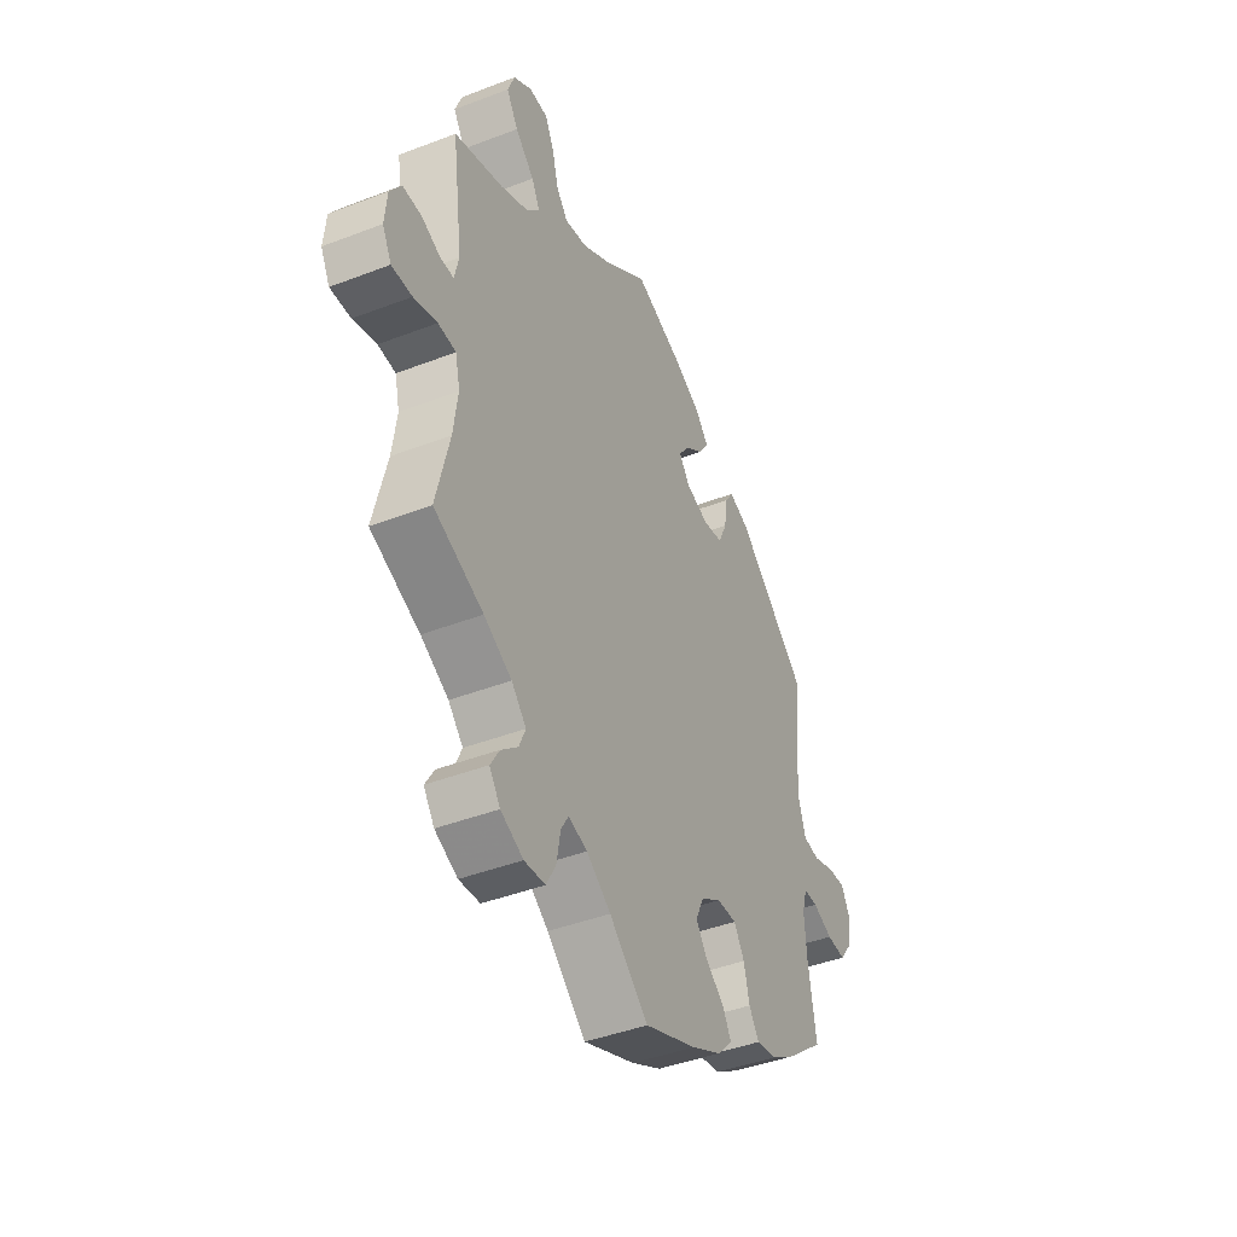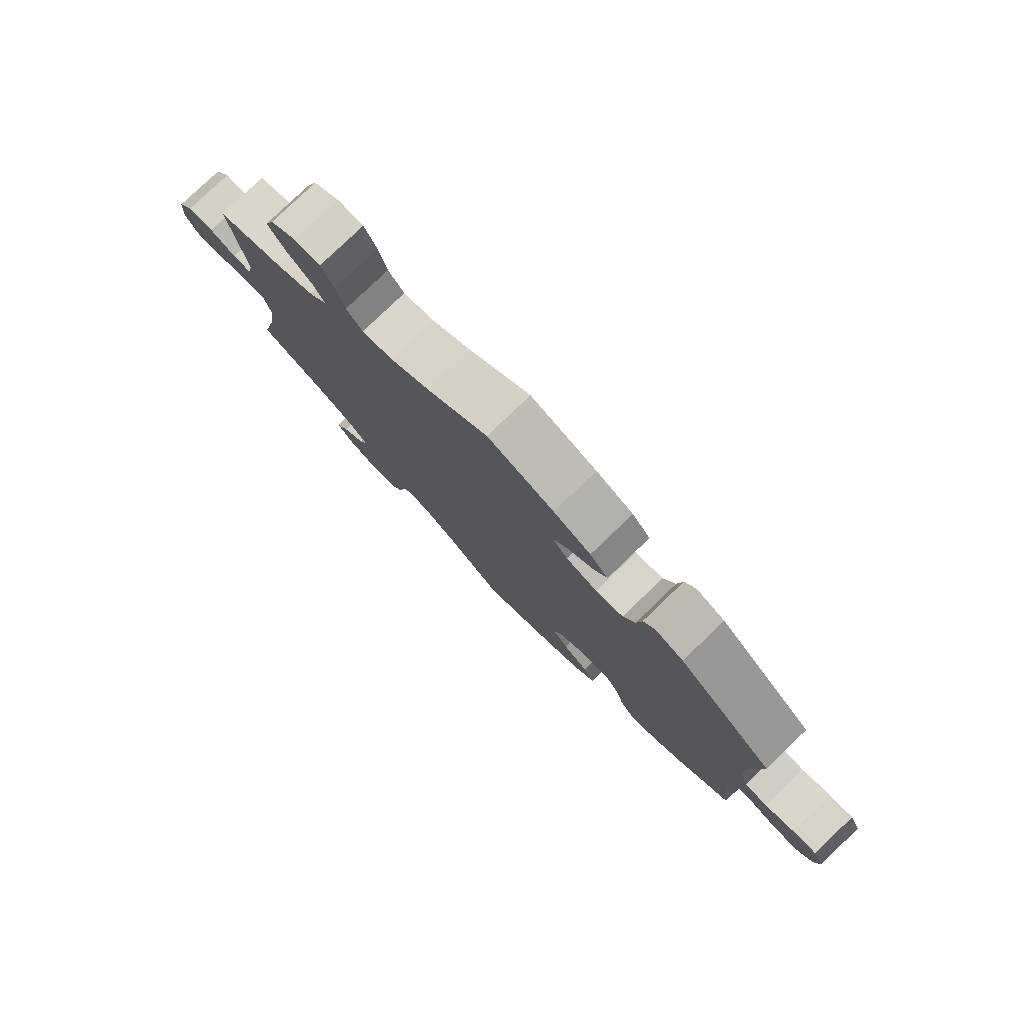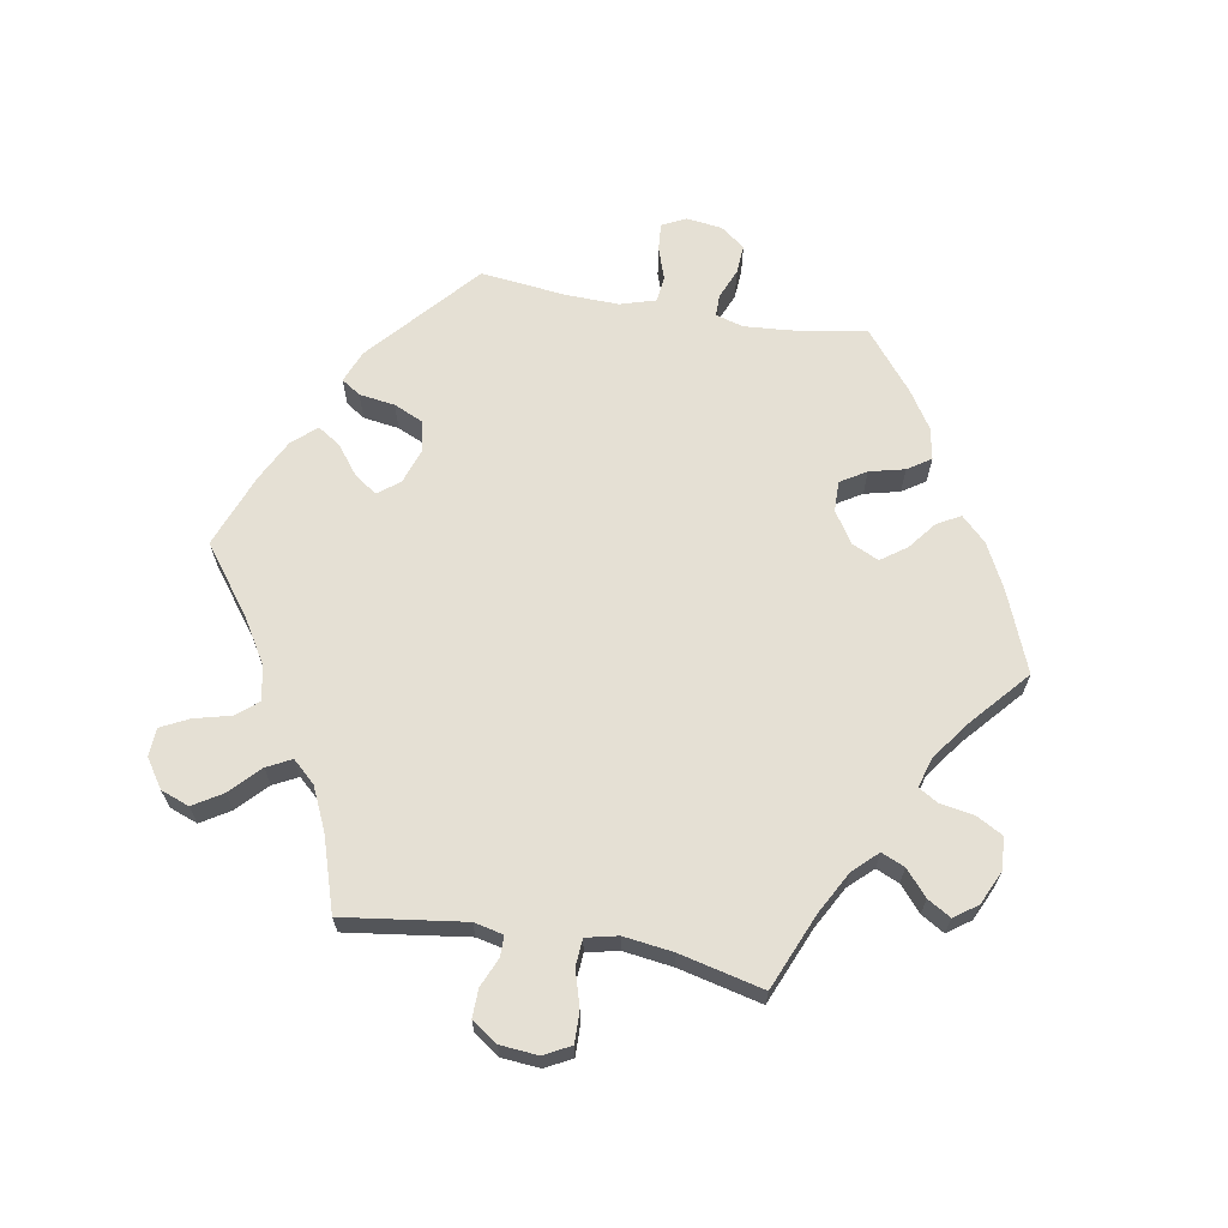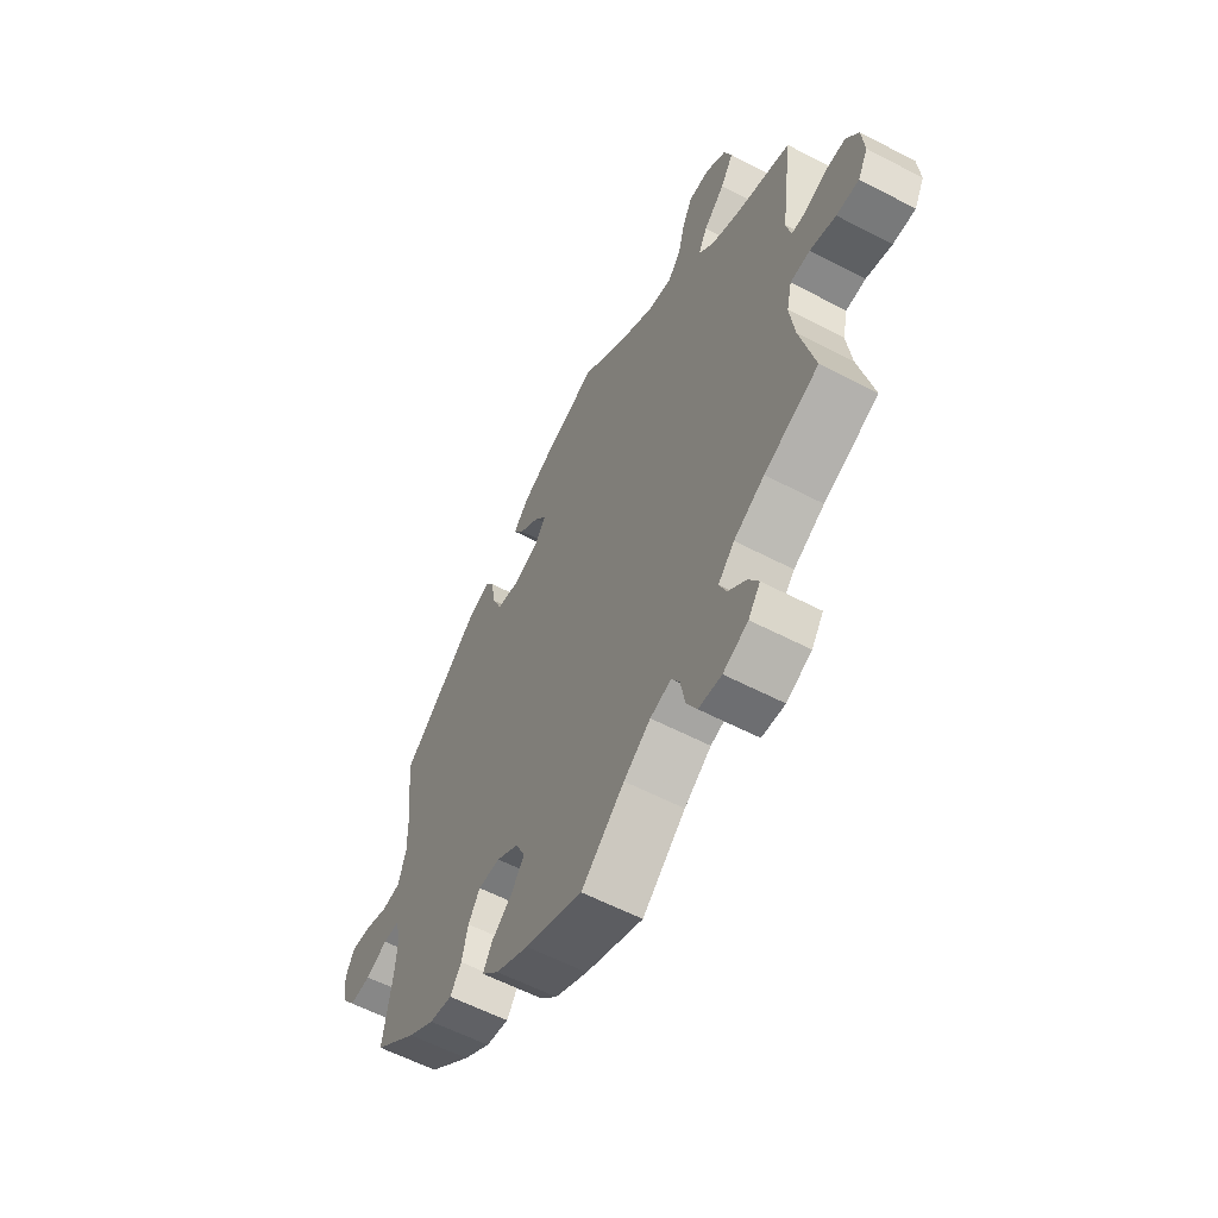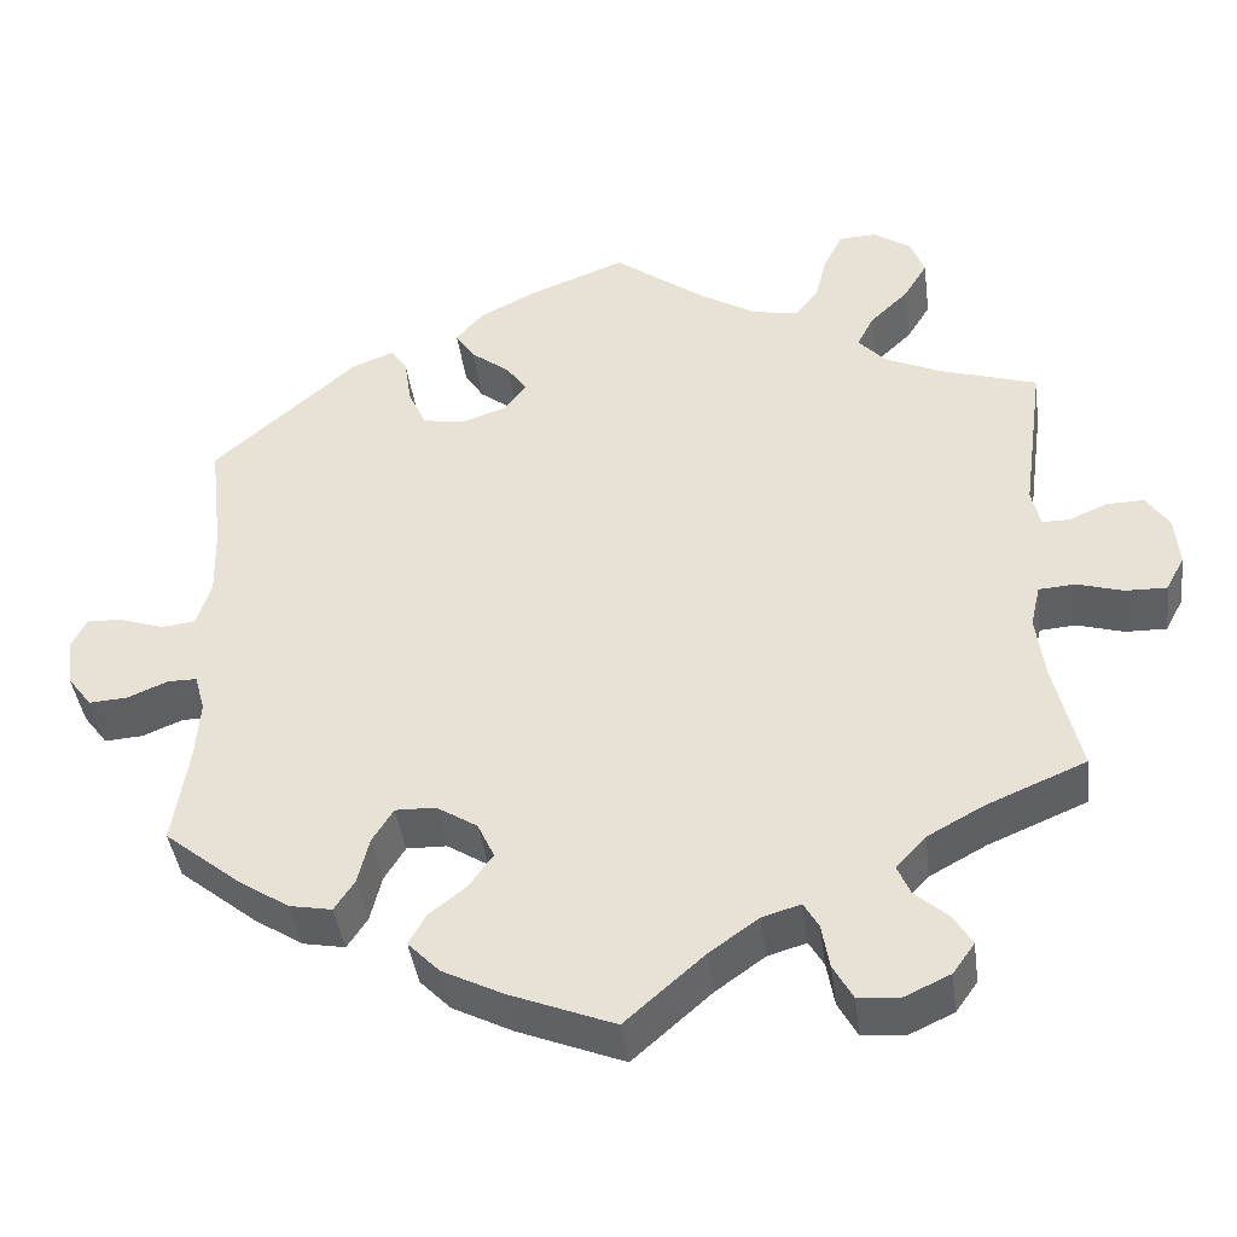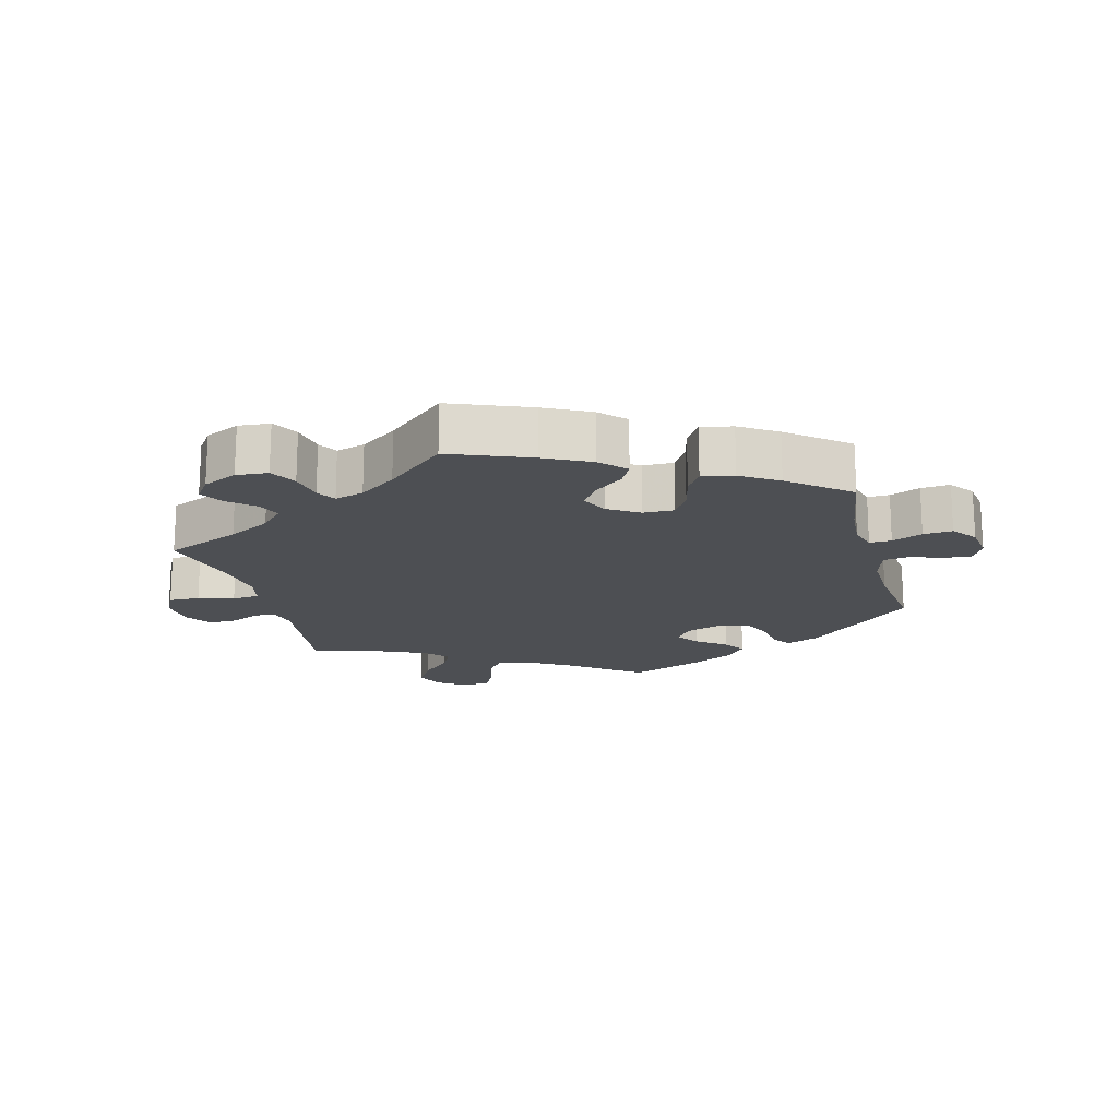
<metadata>
{"format":"obj","ext":"obj","renderer":"f3d","projection":"perspective","resolution":1024,"background":"white","views":[{"elev":-42.8,"azim":114.6,"up":"+Z"},{"elev":79.2,"azim":-133.9,"up":"+Z"},{"elev":65.9,"azim":99.9,"up":"+Y"},{"elev":-58.8,"azim":61.7,"up":"+Z"},{"elev":-41.5,"azim":7.5,"up":"+Z"},{"elev":-17.6,"azim":-165.1,"up":"+Y"}]}
</metadata>
<code>
v 0.476 0.07 0.106
v 0.486 0.07 0.062
v 0.517 0.07 0.062
v 0.561 0.07 0.081
v 0.604 0.07 0.082
v 0.63 0.07 0.043
v 0.635 0.07 -0.014
v 0.614 0.07 -0.054
v 0.567 0.07 -0.053
v 0.513 0.07 -0.037
v 0.472 0.07 -0.04
v 0.461 0.07 -0.088
v 0.471 0.07 -0.163
v 0.501 0.07 -0.289
v 0.387 0.07 -0.337
v 0.323 0.07 -0.372
v 0.289 0.07 -0.408
v 0.304 0.07 -0.443
v 0.342 0.07 -0.476
v 0.363 0.07 -0.511
v 0.338 0.07 -0.546
v 0.286 0.07 -0.57
v 0.238 0.07 -0.566
v 0.216 0.07 -0.526
v 0.207 0.07 -0.475
v 0.19 0.07 -0.446
v 0.146 0.07 -0.459
v 0.09 0.07 -0.499
v 0 0.07 -0.578
v -0.12 0.07 -0.53
v -0.189 0.07 -0.495
v -0.225 0.07 -0.458
v -0.206 0.07 -0.423
v -0.163 0.07 -0.389
v -0.136 0.07 -0.351
v -0.155 0.07 -0.31
v -0.202 0.07 -0.28
v -0.248 0.07 -0.279
v -0.272 0.07 -0.318
v -0.285 0.07 -0.371
v -0.308 0.07 -0.406
v -0.356 0.07 -0.397
v -0.412 0.07 -0.361
v -0.501 0.07 -0.289
v -0.483 0.07 -0.175
v -0.478 0.07 -0.107
v -0.49 0.07 -0.065
v -0.523 0.07 -0.065
v -0.569 0.07 -0.084
v -0.613 0.07 -0.087
v -0.641 0.07 -0.05
v -0.648 0.07 0.004
v -0.63 0.07 0.04
v -0.589 0.07 0.037
v -0.539 0.07 0.02
v -0.5 0.07 0.025
v -0.484 0.07 0.078
v -0.486 0.07 0.157
v -0.501 0.07 0.288
v -0.338 0.07 0.431
v -0.289 0.07 0.451
v -0.27 0.07 0.422
v -0.262 0.07 0.368
v -0.242 0.07 0.323
v -0.195 0.07 0.314
v -0.142 0.07 0.332
v -0.117 0.07 0.365
v -0.141 0.07 0.399
v -0.185 0.07 0.433
v -0.207 0.07 0.467
v -0.176 0.07 0.503
v -0.113 0.07 0.535
v -0.001 0.07 0.578
v 0.102 0.07 0.501
v 0.168 0.07 0.461
v 0.22 0.07 0.451
v 0.247 0.07 0.484
v 0.261 0.07 0.539
v 0.282 0.07 0.581
v 0.325 0.07 0.583
v 0.368 0.07 0.554
v 0.384 0.07 0.511
v 0.357 0.07 0.467
v 0.313 0.07 0.425
v 0.294 0.07 0.388
v 0.325 0.07 0.354
v 0.388 0.07 0.325
v 0.501 0.07 0.289
v 0.476 0 0.106
v 0.486 0 0.062
v 0.517 0 0.062
v 0.561 0 0.081
v 0.604 0 0.082
v 0.63 0 0.043
v 0.635 0 -0.014
v 0.614 0 -0.054
v 0.567 0 -0.053
v 0.513 0 -0.037
v 0.472 0 -0.04
v 0.461 0 -0.088
v 0.471 0 -0.163
v 0.501 0 -0.289
v 0.387 0 -0.337
v 0.323 0 -0.372
v 0.289 0 -0.408
v 0.304 0 -0.443
v 0.342 0 -0.476
v 0.363 0 -0.511
v 0.338 0 -0.546
v 0.286 0 -0.57
v 0.238 0 -0.566
v 0.216 0 -0.526
v 0.207 0 -0.475
v 0.19 0 -0.446
v 0.146 0 -0.459
v 0.09 0 -0.499
v 0 0 -0.578
v -0.12 0 -0.53
v -0.189 0 -0.495
v -0.225 0 -0.458
v -0.206 0 -0.423
v -0.163 0 -0.389
v -0.136 0 -0.351
v -0.155 0 -0.31
v -0.202 0 -0.28
v -0.248 0 -0.279
v -0.272 0 -0.318
v -0.285 0 -0.371
v -0.308 0 -0.406
v -0.356 0 -0.397
v -0.412 0 -0.361
v -0.501 0 -0.289
v -0.483 0 -0.175
v -0.478 0 -0.107
v -0.49 0 -0.065
v -0.523 0 -0.065
v -0.569 0 -0.084
v -0.613 0 -0.087
v -0.641 0 -0.05
v -0.648 0 0.004
v -0.63 0 0.04
v -0.589 0 0.037
v -0.539 0 0.02
v -0.5 0 0.025
v -0.484 0 0.078
v -0.486 0 0.157
v -0.501 0 0.288
v -0.338 0 0.431
v -0.289 0 0.451
v -0.27 0 0.422
v -0.262 0 0.368
v -0.242 0 0.323
v -0.195 0 0.314
v -0.142 0 0.332
v -0.117 0 0.365
v -0.141 0 0.399
v -0.185 0 0.433
v -0.207 0 0.467
v -0.176 0 0.503
v -0.113 0 0.535
v -0.001 0 0.578
v 0.102 0 0.501
v 0.168 0 0.461
v 0.22 0 0.451
v 0.247 0 0.484
v 0.261 0 0.539
v 0.282 0 0.581
v 0.325 0 0.583
v 0.368 0 0.554
v 0.384 0 0.511
v 0.357 0 0.467
v 0.313 0 0.425
v 0.294 0 0.388
v 0.325 0 0.354
v 0.388 0 0.325
v 0.501 0 0.289
f 87 88 1
f 86 87 1 2
f 85 86 2
f 81 82 83 84
f 81 84 85
f 80 81 85
f 77 78 79 80
f 77 80 85
f 76 77 85
f 75 76 85 2
f 71 72 73 74
f 71 74 75 2
f 68 69 70 71
f 67 68 71 2
f 60 61 62 63
f 58 59 60 63
f 57 58 63 64
f 56 57 64 65
f 52 53 54 55
f 52 55 56
f 51 52 56
f 48 49 50 51
f 47 48 51 56
f 46 47 56 65
f 42 43 44 45
f 39 40 41 42
f 38 39 42 45
f 37 38 45 46
f 31 32 33 34
f 31 34 35
f 28 29 30 31
f 27 28 31 35
f 26 27 35 36
f 22 23 24 25
f 22 25 26
f 21 22 26
f 18 19 20 21
f 17 18 21 26
f 16 17 26 36
f 13 14 15
f 12 13 15 16
f 11 12 16 36
f 7 8 9 10
f 7 10 11
f 6 7 11
f 3 4 5 6
f 2 3 6 11
f 66 67 2 11
f 37 46 65 66
f 11 36 37 66
f 89 176 175
f 90 89 175 174
f 90 174 173
f 172 171 170 169
f 173 172 169
f 173 169 168
f 168 167 166 165
f 173 168 165
f 173 165 164
f 90 173 164 163
f 162 161 160 159
f 90 163 162 159
f 159 158 157 156
f 90 159 156 155
f 151 150 149 148
f 151 148 147 146
f 152 151 146 145
f 153 152 145 144
f 143 142 141 140
f 144 143 140
f 144 140 139
f 139 138 137 136
f 144 139 136 135
f 153 144 135 134
f 133 132 131 130
f 130 129 128 127
f 133 130 127 126
f 134 133 126 125
f 122 121 120 119
f 123 122 119
f 119 118 117 116
f 123 119 116 115
f 124 123 115 114
f 113 112 111 110
f 114 113 110
f 114 110 109
f 109 108 107 106
f 114 109 106 105
f 124 114 105 104
f 103 102 101
f 104 103 101 100
f 124 104 100 99
f 98 97 96 95
f 99 98 95
f 99 95 94
f 94 93 92 91
f 99 94 91 90
f 99 90 155 154
f 154 153 134 125
f 154 125 124 99
f 1 89 90 2
f 2 90 91 3
f 3 91 92 4
f 4 92 93 5
f 5 93 94 6
f 6 94 95 7
f 7 95 96 8
f 8 96 97 9
f 9 97 98 10
f 10 98 99 11
f 11 99 100 12
f 12 100 101 13
f 13 101 102 14
f 14 102 103 15
f 15 103 104 16
f 16 104 105 17
f 17 105 106 18
f 18 106 107 19
f 19 107 108 20
f 20 108 109 21
f 21 109 110 22
f 22 110 111 23
f 23 111 112 24
f 24 112 113 25
f 25 113 114 26
f 26 114 115 27
f 27 115 116 28
f 28 116 117 29
f 29 117 118 30
f 30 118 119 31
f 31 119 120 32
f 32 120 121 33
f 33 121 122 34
f 34 122 123 35
f 35 123 124 36
f 36 124 125 37
f 37 125 126 38
f 38 126 127 39
f 39 127 128 40
f 40 128 129 41
f 41 129 130 42
f 42 130 131 43
f 43 131 132 44
f 44 132 133 45
f 45 133 134 46
f 46 134 135 47
f 47 135 136 48
f 48 136 137 49
f 49 137 138 50
f 50 138 139 51
f 51 139 140 52
f 52 140 141 53
f 53 141 142 54
f 54 142 143 55
f 55 143 144 56
f 56 144 145 57
f 57 145 146 58
f 58 146 147 59
f 59 147 148 60
f 60 148 149 61
f 61 149 150 62
f 62 150 151 63
f 63 151 152 64
f 64 152 153 65
f 65 153 154 66
f 66 154 155 67
f 67 155 156 68
f 68 156 157 69
f 69 157 158 70
f 70 158 159 71
f 71 159 160 72
f 72 160 161 73
f 73 161 162 74
f 74 162 163 75
f 75 163 164 76
f 76 164 165 77
f 77 165 166 78
f 78 166 167 79
f 79 167 168 80
f 80 168 169 81
f 81 169 170 82
f 82 170 171 83
f 83 171 172 84
f 84 172 173 85
f 85 173 174 86
f 86 174 175 87
f 87 175 176 88
f 88 176 89 1

</code>
